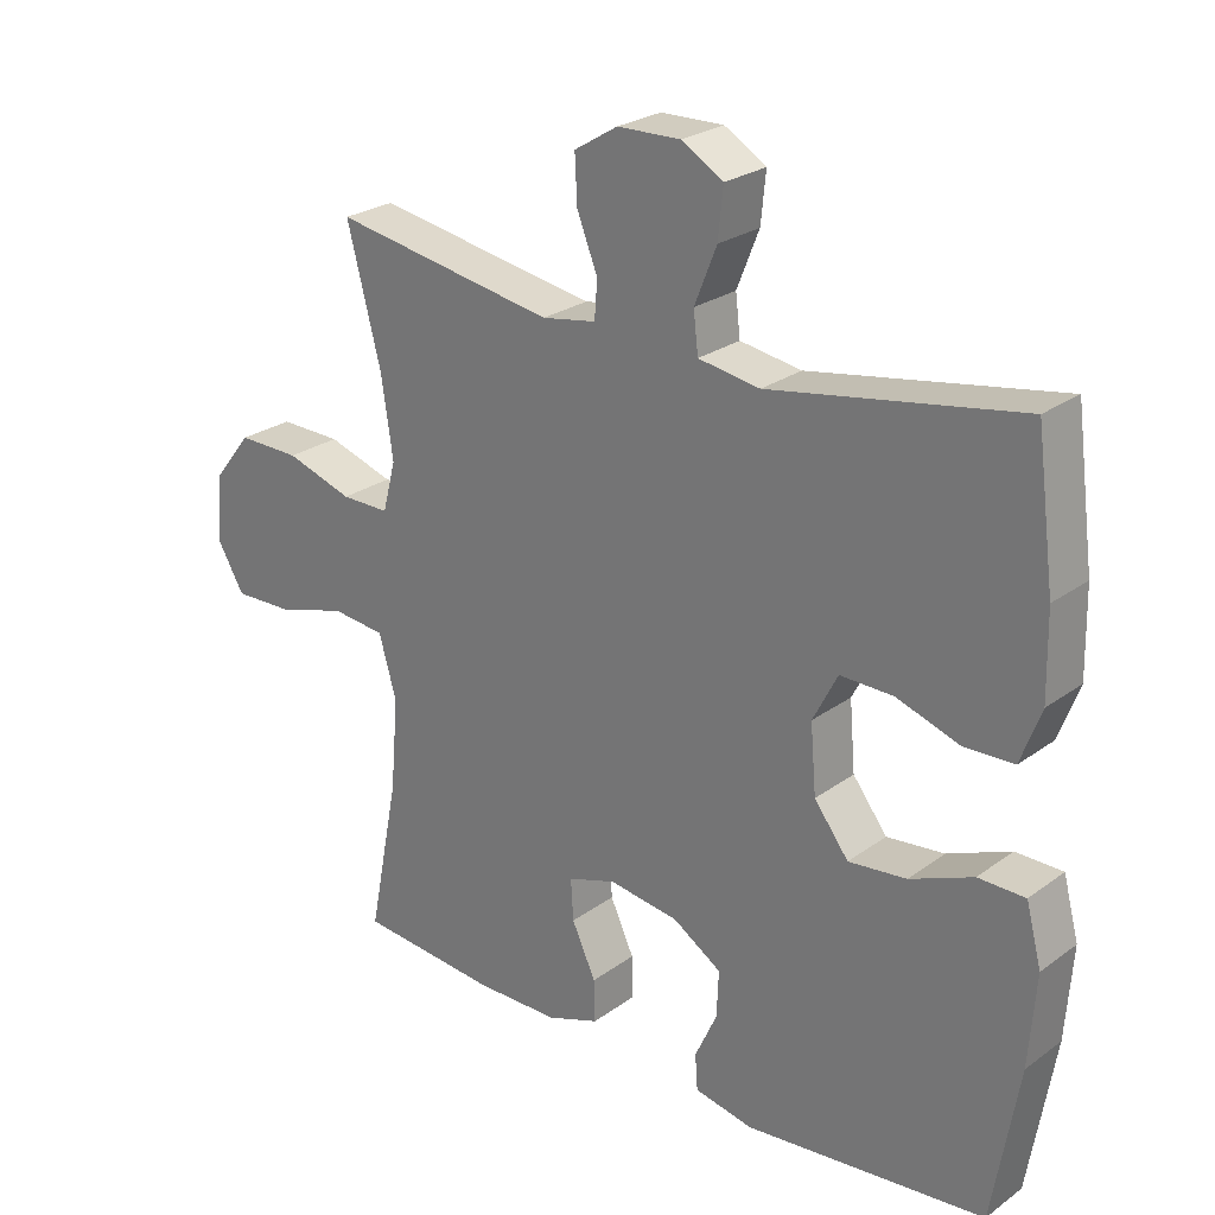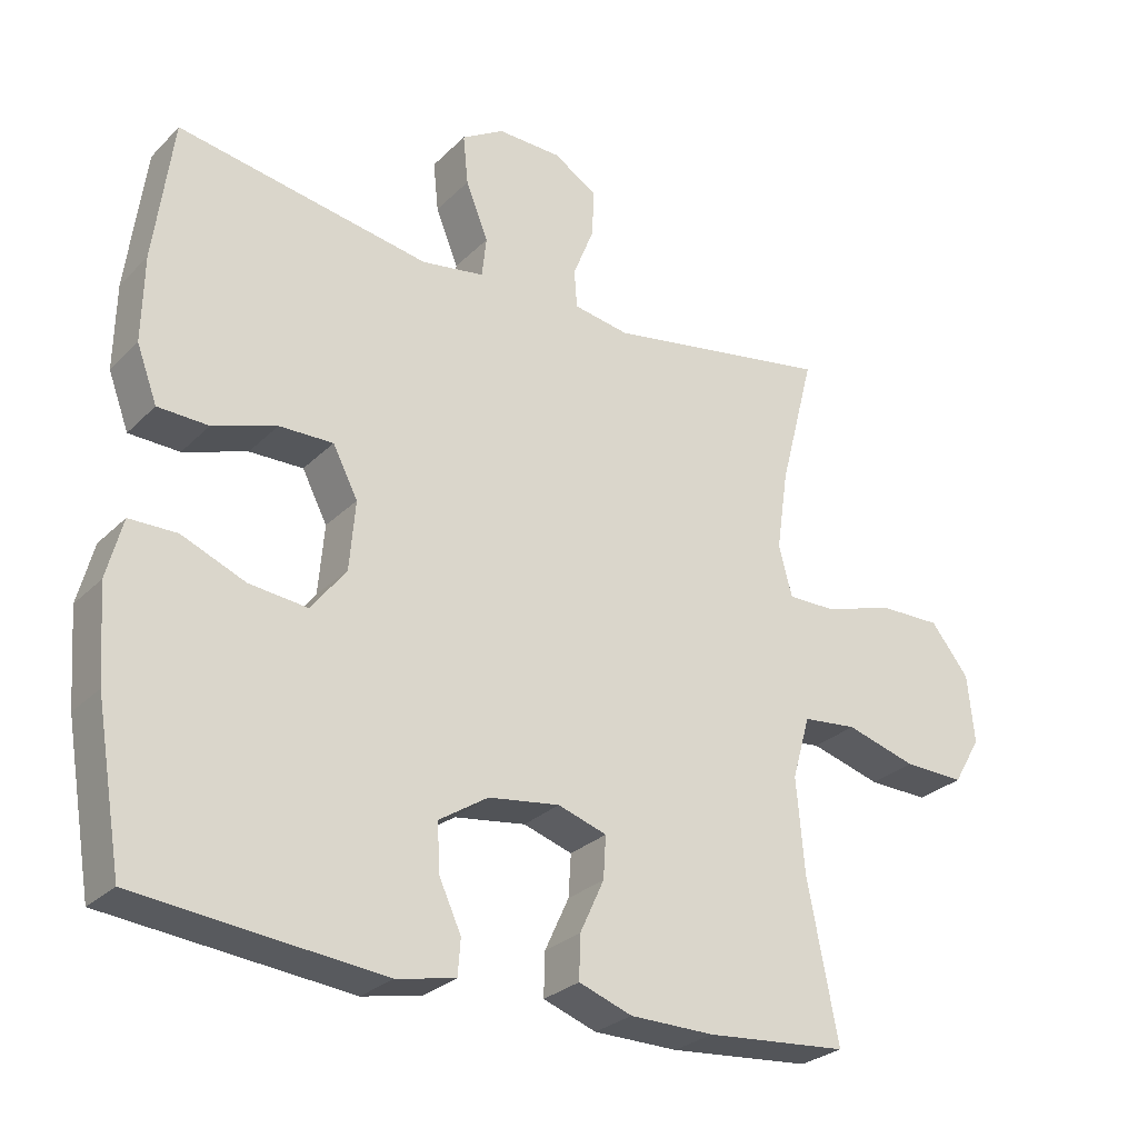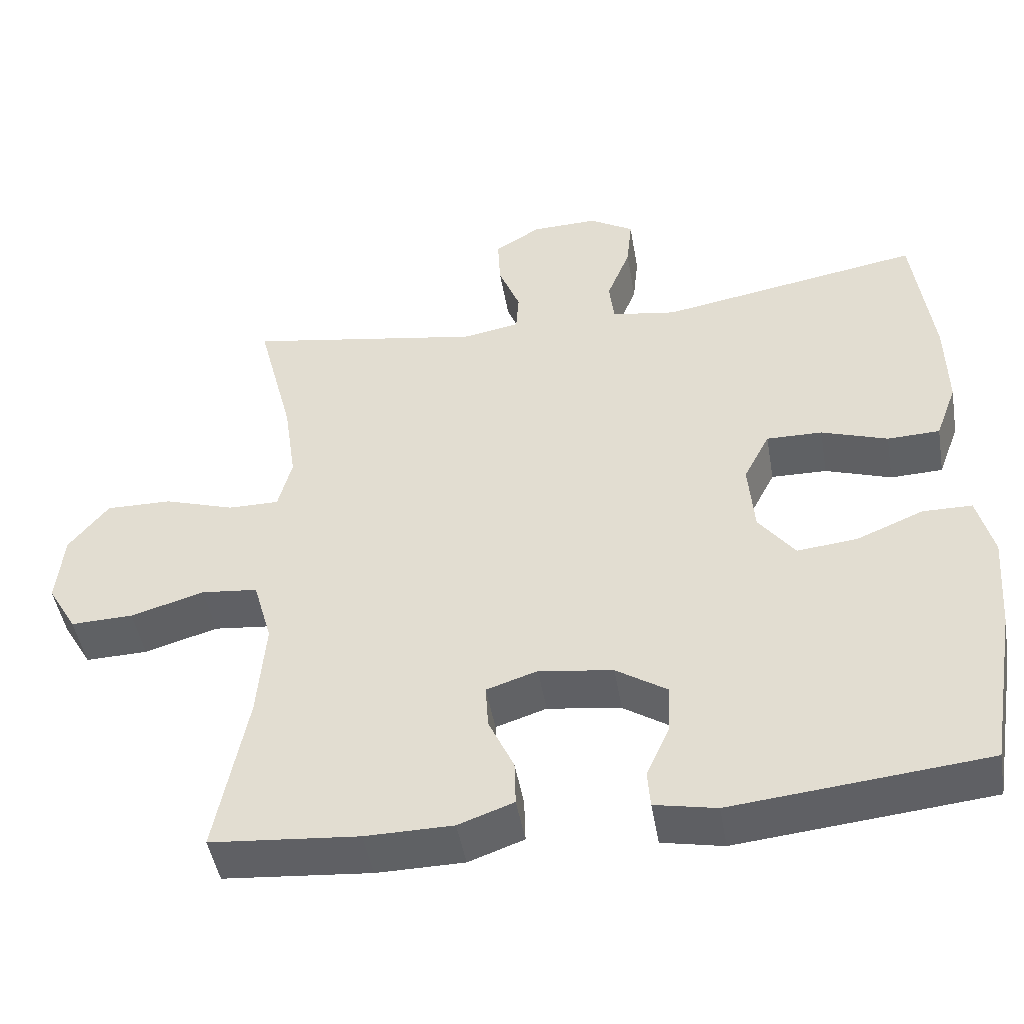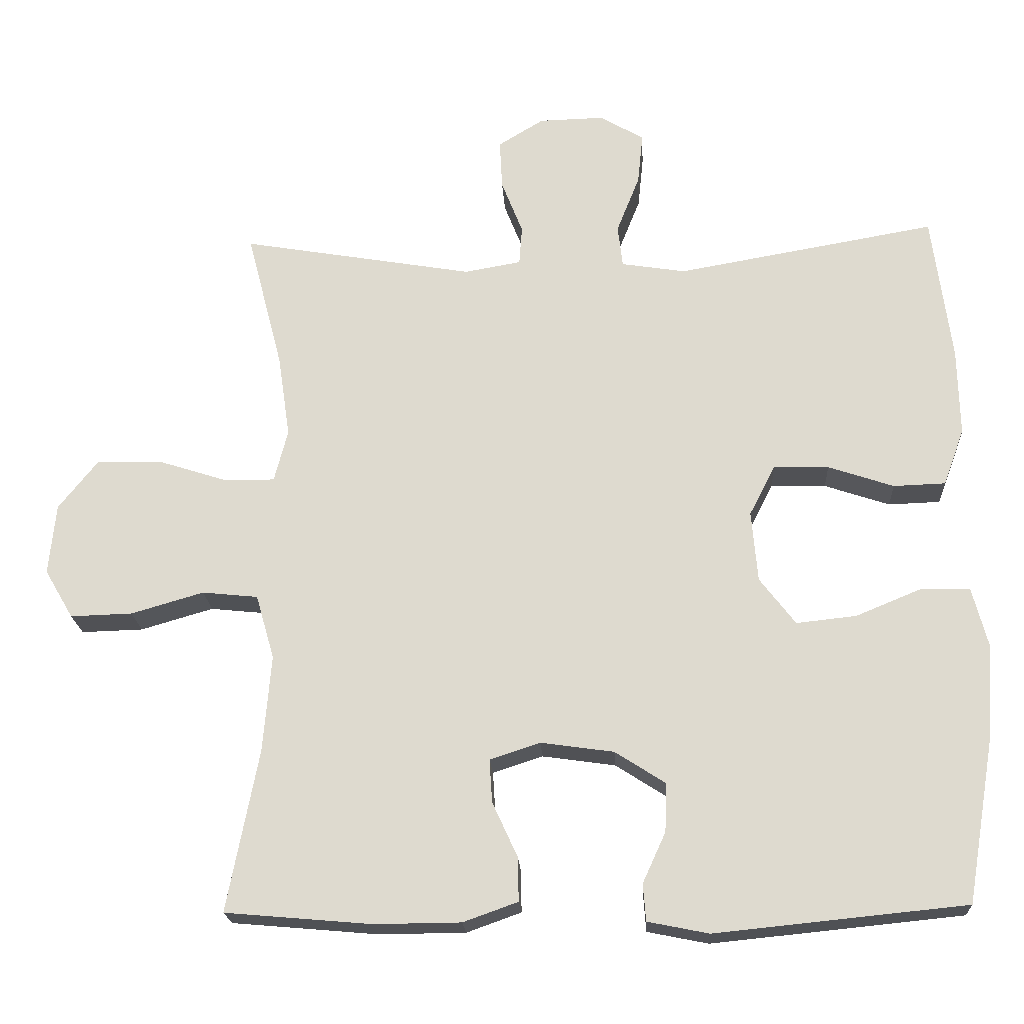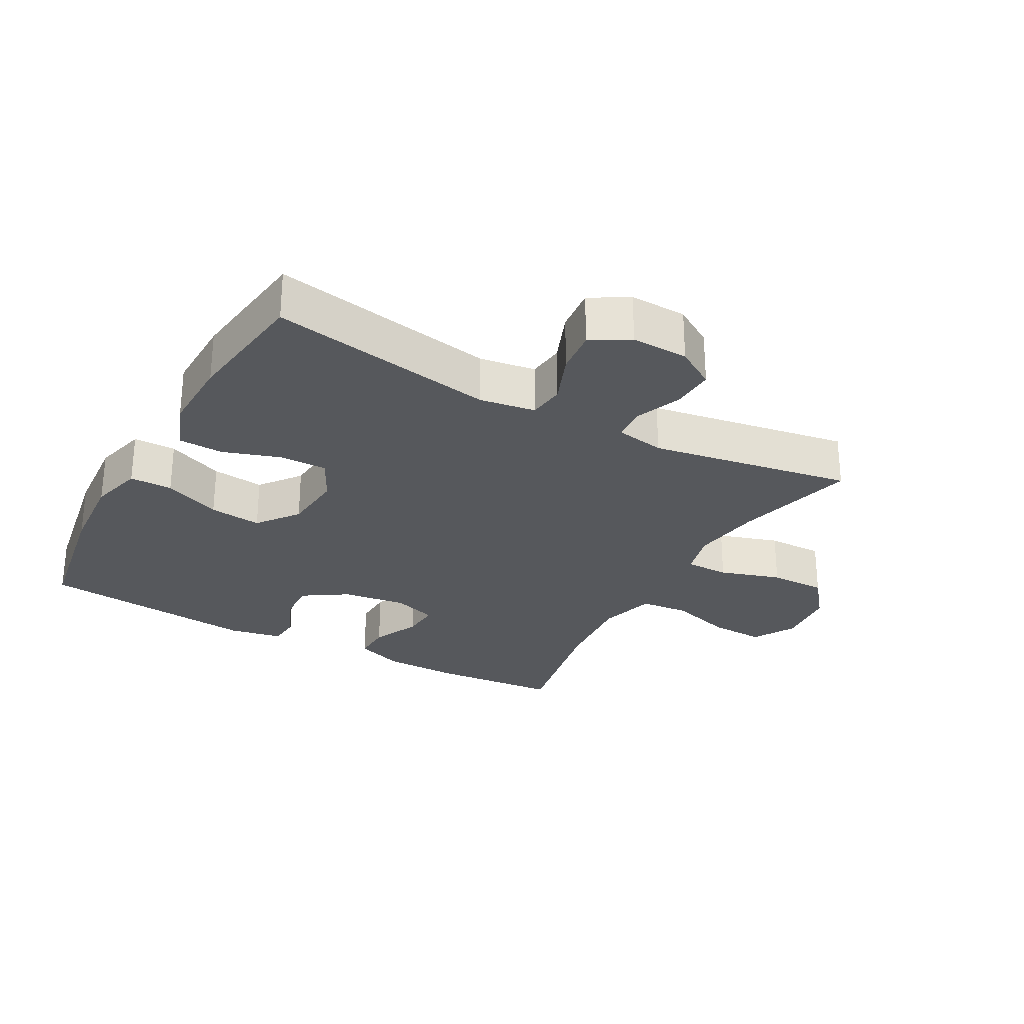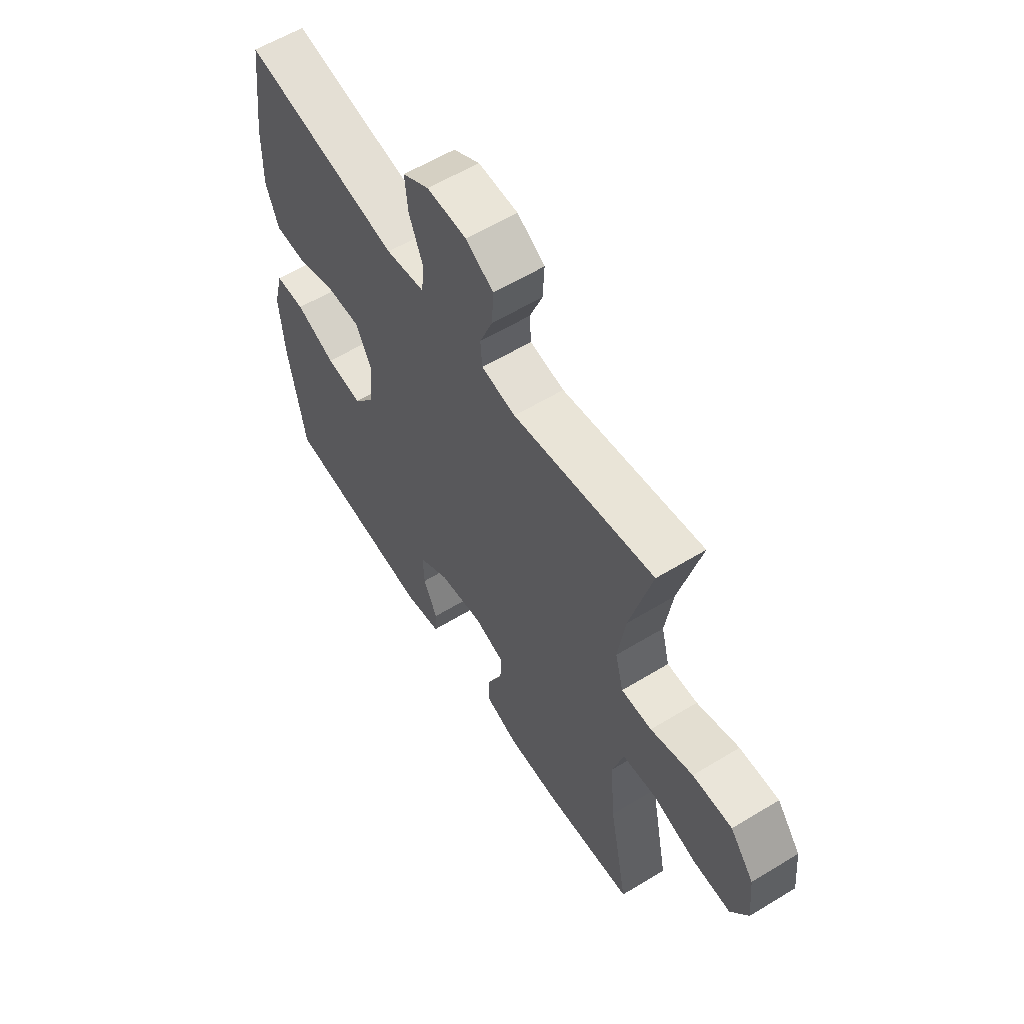
<metadata>
{"format":"obj","ext":"obj","renderer":"f3d","projection":"perspective","resolution":1024,"background":"white","views":[{"elev":25.3,"azim":-139.1,"up":"+Z"},{"elev":-27.6,"azim":-34.6,"up":"+Z"},{"elev":-46.6,"azim":-170.3,"up":"+Z"},{"elev":-20.2,"azim":-176.8,"up":"+Z"},{"elev":-28.1,"azim":-29.0,"up":"+Y"},{"elev":58.8,"azim":57.9,"up":"+Z"}]}
</metadata>
<code>
o path9938
v 0.1493 0.0375 0.4265
v 0.07075 0.0375 0.4402
v 0.06687 0.0375 0.494
v 0.09645 0.0375 0.5687
v 0.09985 0.0375 0.6368
v 0.03704 0.0375 0.6753
v -0.05364 0.0375 0.6776
v -0.1142 0.0375 0.6417
v -0.1069 0.0375 0.571
v -0.07494 0.0375 0.4909
v -0.08175 0.0375 0.4327
v -0.1708 0.0375 0.4187
v -0.5303 0.0375 0.4814
v -0.5572 0.0375 0.2777
v -0.5596 0.0375 0.1563
v -0.5305 0.0375 0.07785
v -0.4585 0.0375 0.07537
v -0.3678 0.0375 0.1058
v -0.2912 0.0375 0.1071
v -0.2555 0.0375 0.03794
v -0.2639 0.0375 -0.06015
v -0.3135 0.0375 -0.125
v -0.3969 0.0375 -0.116
v -0.4878 0.0375 -0.07836
v -0.5555 0.0375 -0.07899
v -0.5778 0.0375 -0.164
v -0.568 0.0375 -0.2969
v -0.5303 0.0375 -0.5203
v -0.1823 0.0375 -0.5553
v -0.09766 0.0375 -0.5384
v -0.09383 0.0375 -0.4872
v -0.1258 0.0375 -0.4172
v -0.1286 0.0375 -0.3501
v -0.05856 0.0375 -0.305
v 0.04279 0.0375 -0.2907
v 0.1125 0.0375 -0.3133
v 0.1087 0.0375 -0.3734
v 0.07413 0.0375 -0.4484
v 0.07255 0.0375 -0.5099
v 0.1484 0.0375 -0.5369
v 0.2687 0.0375 -0.538
v 0.4716 0.0375 -0.5203
v 0.4279 0.0375 -0.2966
v 0.4164 0.0375 -0.1622
v 0.442 0.0375 -0.073
v 0.5191 0.0375 -0.06505
v 0.6199 0.0375 -0.09436
v 0.7058 0.0375 -0.09698
v 0.7453 0.0375 -0.02963
v 0.7355 0.0375 0.06826
v 0.6809 0.0375 0.1366
v 0.5909 0.0375 0.1353
v 0.4941 0.0375 0.1045
v 0.4244 0.0375 0.1042
v 0.4056 0.0375 0.1764
v 0.4221 0.0375 0.29
v 0.4716 0.0375 0.4814
v 0.1493 -0.0375 0.4265
v 0.07075 -0.0375 0.4402
v 0.06687 -0.0375 0.494
v 0.09645 -0.0375 0.5687
v 0.09985 -0.0375 0.6368
v 0.03704 -0.0375 0.6753
v -0.05364 -0.0375 0.6776
v -0.1142 -0.0375 0.6417
v -0.1069 -0.0375 0.571
v -0.07494 -0.0375 0.4909
v -0.08175 -0.0375 0.4327
v -0.1708 -0.0375 0.4187
v -0.5303 -0.0375 0.4814
v -0.5572 -0.0375 0.2777
v -0.5596 -0.0375 0.1563
v -0.5305 -0.0375 0.07785
v -0.4585 -0.0375 0.07537
v -0.3678 -0.0375 0.1058
v -0.2912 -0.0375 0.1071
v -0.2555 -0.0375 0.03794
v -0.2639 -0.0375 -0.06015
v -0.3135 -0.0375 -0.125
v -0.3969 -0.0375 -0.116
v -0.4878 -0.0375 -0.07836
v -0.5555 -0.0375 -0.07899
v -0.5778 -0.0375 -0.164
v -0.568 -0.0375 -0.2969
v -0.5303 -0.0375 -0.5203
v -0.1823 -0.0375 -0.5553
v -0.09766 -0.0375 -0.5384
v -0.09383 -0.0375 -0.4872
v -0.1258 -0.0375 -0.4172
v -0.1286 -0.0375 -0.3501
v -0.05856 -0.0375 -0.305
v 0.04279 -0.0375 -0.2907
v 0.1125 -0.0375 -0.3133
v 0.1087 -0.0375 -0.3734
v 0.07413 -0.0375 -0.4484
v 0.07255 -0.0375 -0.5099
v 0.1484 -0.0375 -0.5369
v 0.2687 -0.0375 -0.538
v 0.4716 -0.0375 -0.5203
v 0.4279 -0.0375 -0.2966
v 0.4164 -0.0375 -0.1622
v 0.442 -0.0375 -0.073
v 0.5191 -0.0375 -0.06505
v 0.6199 -0.0375 -0.09436
v 0.7058 -0.0375 -0.09698
v 0.7453 -0.0375 -0.02963
v 0.7355 -0.0375 0.06826
v 0.6809 -0.0375 0.1366
v 0.5909 -0.0375 0.1353
v 0.4941 -0.0375 0.1045
v 0.4244 -0.0375 0.1042
v 0.4056 -0.0375 0.1764
v 0.4221 -0.0375 0.29
v 0.4716 -0.0375 0.4814
v 0.03704 0.0375 0.6753
v -0.05364 0.0375 0.6776
v -0.1142 0.0375 0.6417
v -0.1142 0.0375 0.6417
v 0.09985 0.0375 0.6368
v 0.09985 0.0375 0.6368
v -0.1069 0.0375 0.571
v 0.09645 0.0375 0.5687
v -0.07494 0.0375 0.4909
v 0.06687 0.0375 0.494
v 0.07075 0.0375 0.4402
v 0.07075 0.0375 0.4402
v -0.08175 0.0375 0.4327
v -0.08175 0.0375 0.4327
v 0.4716 0.0375 0.4814
v 0.4716 0.0375 0.4814
v 0.1493 0.0375 0.4265
v -0.1708 0.0375 0.4187
v -0.5303 0.0375 0.4814
v -0.5303 0.0375 0.4814
v 0.4221 0.0375 0.29
v -0.5572 0.0375 0.2777
v 0.4056 0.0375 0.1764
v -0.5596 0.0375 0.1563
v 0.4244 0.0375 0.1042
v 0.4244 0.0375 0.1042
v -0.3678 0.0375 0.1058
v -0.2912 0.0375 0.1071
v -0.2912 0.0375 0.1071
v -0.5305 0.0375 0.07785
v -0.5305 0.0375 0.07785
v 0.7355 0.0375 0.06826
v 0.6809 0.0375 0.1366
v 0.5909 0.0375 0.1353
v 0.4941 0.0375 0.1045
v -0.2555 0.0375 0.03794
v -0.4585 0.0375 0.07537
v 0.7453 0.0375 -0.02963
v -0.2639 0.0375 -0.06015
v 0.7058 0.0375 -0.09698
v 0.7058 0.0375 -0.09698
v -0.3135 0.0375 -0.125
v 0.6199 0.0375 -0.09436
v 0.5191 0.0375 -0.06505
v 0.442 0.0375 -0.073
v 0.442 0.0375 -0.073
v 0.4164 0.0375 -0.1622
v -0.3969 0.0375 -0.116
v -0.4878 0.0375 -0.07836
v -0.5555 0.0375 -0.07899
v -0.5555 0.0375 -0.07899
v -0.5778 0.0375 -0.164
v 0.4279 0.0375 -0.2966
v -0.568 0.0375 -0.2969
v 0.04279 0.0375 -0.2907
v 0.1125 0.0375 -0.3133
v 0.1125 0.0375 -0.3133
v -0.05856 0.0375 -0.305
v -0.1286 0.0375 -0.3501
v 0.1087 0.0375 -0.3734
v -0.1258 0.0375 -0.4172
v 0.07413 0.0375 -0.4484
v -0.09383 0.0375 -0.4872
v 0.4716 0.0375 -0.5203
v 0.4716 0.0375 -0.5203
v 0.07255 0.0375 -0.5099
v 0.07255 0.0375 -0.5099
v -0.09766 0.0375 -0.5384
v -0.09766 0.0375 -0.5384
v -0.5303 0.0375 -0.5203
v -0.5303 0.0375 -0.5203
v 0.1484 0.0375 -0.5369
v 0.2687 0.0375 -0.538
v -0.1823 0.0375 -0.5553
v 0.03704 -0.0375 0.6753
v -0.05364 -0.0375 0.6776
v -0.1142 -0.0375 0.6417
v -0.1142 -0.0375 0.6417
v 0.09985 -0.0375 0.6368
v 0.09985 -0.0375 0.6368
v -0.1069 -0.0375 0.571
v 0.09645 -0.0375 0.5687
v -0.07494 -0.0375 0.4909
v 0.06687 -0.0375 0.494
v 0.07075 -0.0375 0.4402
v 0.07075 -0.0375 0.4402
v -0.08175 -0.0375 0.4327
v -0.08175 -0.0375 0.4327
v 0.4716 -0.0375 0.4814
v 0.4716 -0.0375 0.4814
v 0.1493 -0.0375 0.4265
v -0.1708 -0.0375 0.4187
v -0.5303 -0.0375 0.4814
v -0.5303 -0.0375 0.4814
v 0.4221 -0.0375 0.29
v -0.5572 -0.0375 0.2777
v 0.4056 -0.0375 0.1764
v -0.5596 -0.0375 0.1563
v 0.4244 -0.0375 0.1042
v 0.4244 -0.0375 0.1042
v -0.3678 -0.0375 0.1058
v -0.2912 -0.0375 0.1071
v -0.2912 -0.0375 0.1071
v -0.5305 -0.0375 0.07785
v -0.5305 -0.0375 0.07785
v 0.7355 -0.0375 0.06826
v 0.6809 -0.0375 0.1366
v 0.5909 -0.0375 0.1353
v 0.4941 -0.0375 0.1045
v -0.2555 -0.0375 0.03794
v -0.4585 -0.0375 0.07537
v 0.7453 -0.0375 -0.02963
v -0.2639 -0.0375 -0.06015
v 0.7058 -0.0375 -0.09698
v 0.7058 -0.0375 -0.09698
v -0.3135 -0.0375 -0.125
v 0.6199 -0.0375 -0.09436
v 0.5191 -0.0375 -0.06505
v 0.442 -0.0375 -0.073
v 0.442 -0.0375 -0.073
v 0.4164 -0.0375 -0.1622
v -0.3969 -0.0375 -0.116
v -0.4878 -0.0375 -0.07836
v -0.5555 -0.0375 -0.07899
v -0.5555 -0.0375 -0.07899
v -0.5778 -0.0375 -0.164
v 0.4279 -0.0375 -0.2966
v -0.568 -0.0375 -0.2969
v 0.04279 -0.0375 -0.2907
v 0.1125 -0.0375 -0.3133
v 0.1125 -0.0375 -0.3133
v -0.05856 -0.0375 -0.305
v -0.1286 -0.0375 -0.3501
v 0.1087 -0.0375 -0.3734
v -0.1258 -0.0375 -0.4172
v 0.07413 -0.0375 -0.4484
v -0.09383 -0.0375 -0.4872
v 0.4716 -0.0375 -0.5203
v 0.4716 -0.0375 -0.5203
v 0.07255 -0.0375 -0.5099
v 0.07255 -0.0375 -0.5099
v -0.09766 -0.0375 -0.5384
v -0.09766 -0.0375 -0.5384
v -0.5303 -0.0375 -0.5203
v -0.5303 -0.0375 -0.5203
v 0.1484 -0.0375 -0.5369
v 0.2687 -0.0375 -0.538
v -0.1823 -0.0375 -0.5553
f 215 216 206
f 228 226 231
f 232 223 233
f 222 231 220
f 233 223 213
f 197 198 195
f 254 260 250
f 189 195 196
f 205 224 211
f 242 247 230
f 258 249 247
f 230 246 227
f 198 196 195
f 195 190 191
f 210 215 206
f 243 213 224
f 240 236 237
f 250 260 248
f 244 233 243
f 249 262 251
f 230 236 242
f 205 209 203
f 258 247 242
f 224 205 199
f 199 198 197
f 222 220 221
f 227 243 224
f 251 262 256
f 201 199 197
f 235 233 244
f 241 235 244
f 223 232 222
f 189 196 193
f 232 231 222
f 241 248 261
f 261 248 260
f 224 199 201
f 247 246 230
f 241 244 248
f 212 215 210
f 243 233 213
f 252 241 261
f 210 206 207
f 195 189 190
f 213 211 224
f 224 201 216
f 240 237 238
f 246 243 227
f 262 249 258
f 225 212 218
f 215 212 225
f 216 201 206
f 205 211 209
f 226 220 231
f 242 236 240
f 6 7 64 63
f 7 118 192 64
f 120 6 63 194
f 8 9 66 65
f 4 5 62 61
f 9 10 67 66
f 3 4 61 60
f 126 3 60 200
f 10 128 202 67
f 130 1 58 204
f 1 2 59 58
f 12 134 208 69
f 11 12 69 68
f 56 57 114 113
f 13 14 71 70
f 55 56 113 112
f 14 15 72 71
f 140 55 112 214
f 18 143 217 75
f 15 145 219 72
f 50 51 108 107
f 51 52 109 108
f 52 53 110 109
f 19 20 77 76
f 17 18 75 74
f 16 17 74 73
f 53 54 111 110
f 49 50 107 106
f 20 21 78 77
f 155 49 106 229
f 21 22 79 78
f 47 48 105 104
f 46 47 104 103
f 160 46 103 234
f 44 45 102 101
f 23 24 81 80
f 24 165 239 81
f 25 26 83 82
f 22 23 80 79
f 43 44 101 100
f 26 27 84 83
f 35 171 245 92
f 34 35 92 91
f 33 34 91 90
f 36 37 94 93
f 32 33 90 89
f 37 38 95 94
f 31 32 89 88
f 179 43 100 253
f 38 181 255 95
f 183 31 88 257
f 27 185 259 84
f 39 40 97 96
f 41 42 99 98
f 40 41 98 97
f 29 30 87 86
f 28 29 86 85
f 141 132 142
f 154 157 152
f 158 159 149
f 148 146 157
f 159 139 149
f 123 121 124
f 180 176 186
f 115 122 121
f 131 137 150
f 168 156 173
f 184 173 175
f 156 153 172
f 124 121 122
f 121 117 116
f 136 132 141
f 169 150 139
f 166 163 162
f 176 174 186
f 170 169 159
f 175 177 188
f 156 168 162
f 131 129 135
f 184 168 173
f 150 125 131
f 125 123 124
f 148 147 146
f 153 150 169
f 177 182 188
f 127 123 125
f 161 170 159
f 167 170 161
f 149 148 158
f 115 119 122
f 158 148 157
f 167 187 174
f 187 186 174
f 150 127 125
f 173 156 172
f 167 174 170
f 138 136 141
f 169 139 159
f 178 187 167
f 136 133 132
f 121 116 115
f 139 150 137
f 150 142 127
f 166 164 163
f 172 153 169
f 188 184 175
f 151 144 138
f 141 151 138
f 142 132 127
f 131 135 137
f 152 157 146
f 168 166 162

</code>
